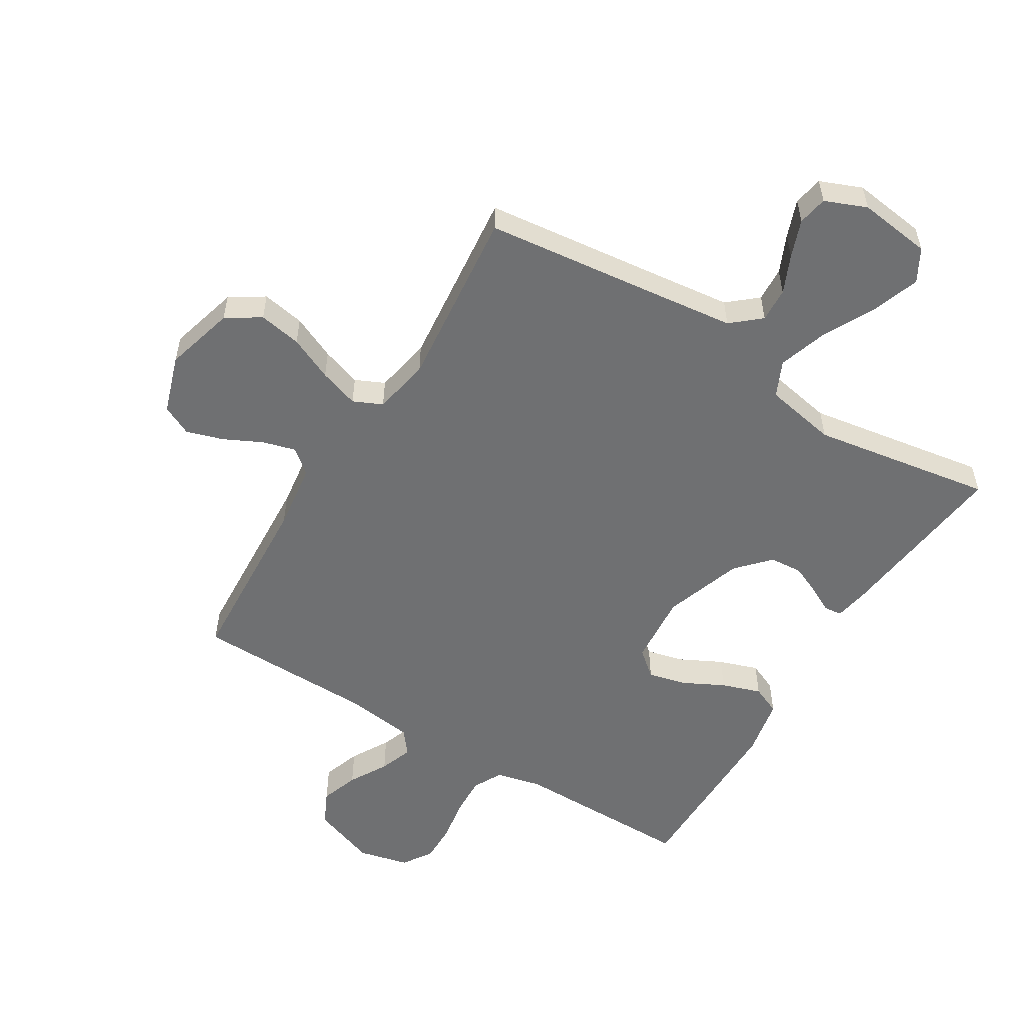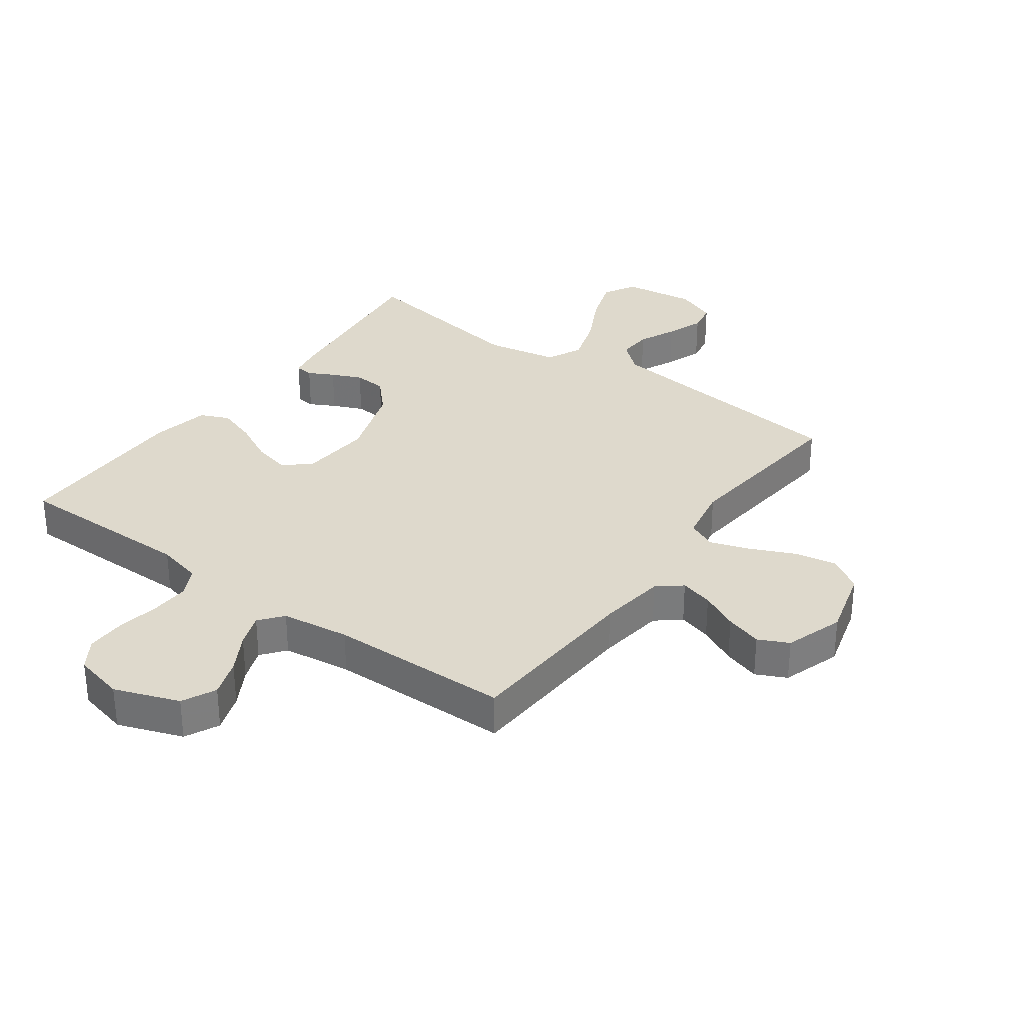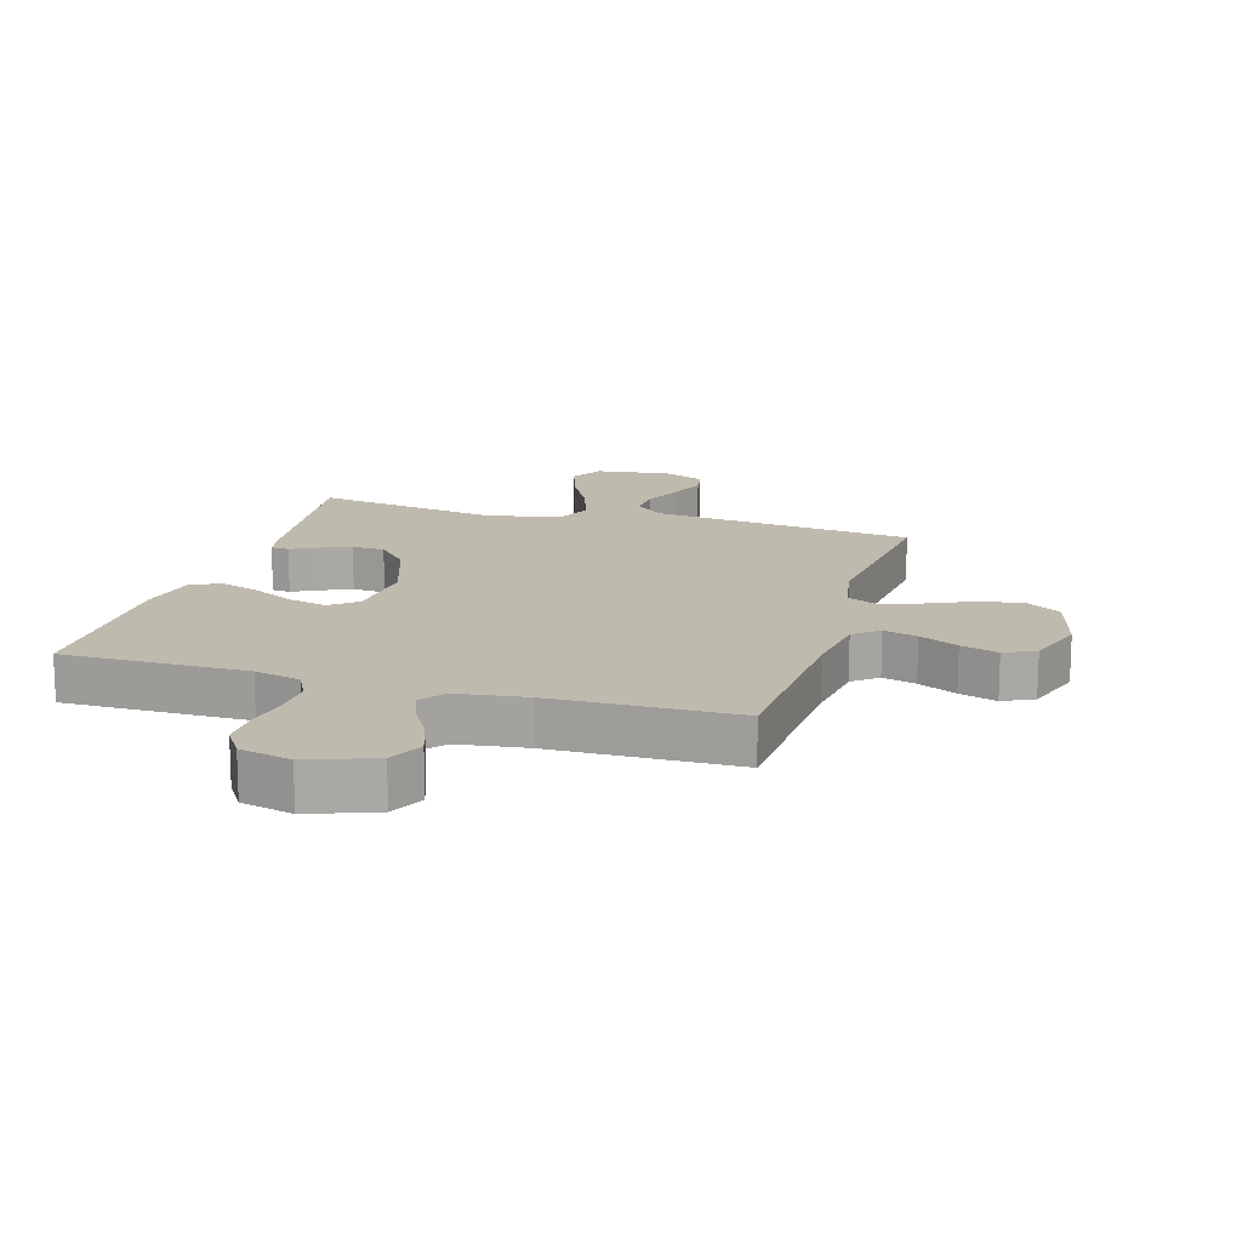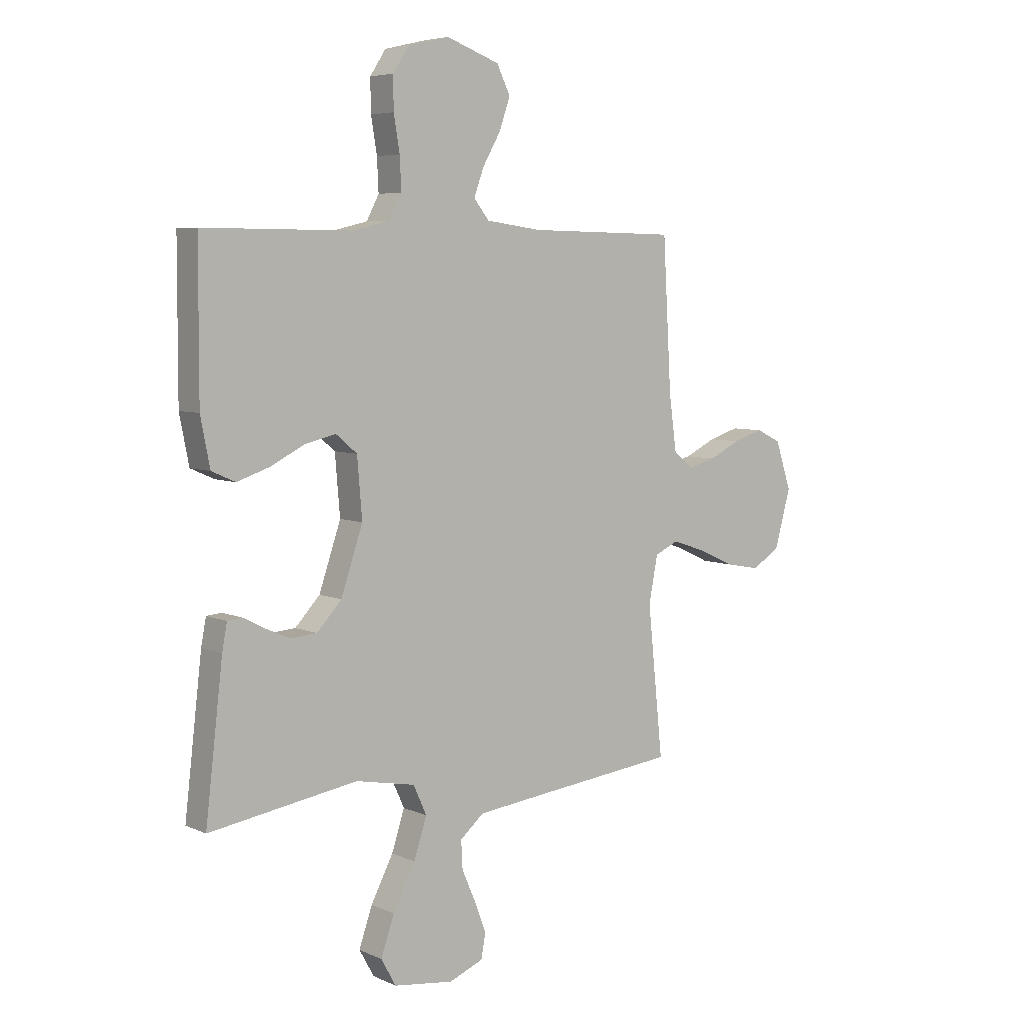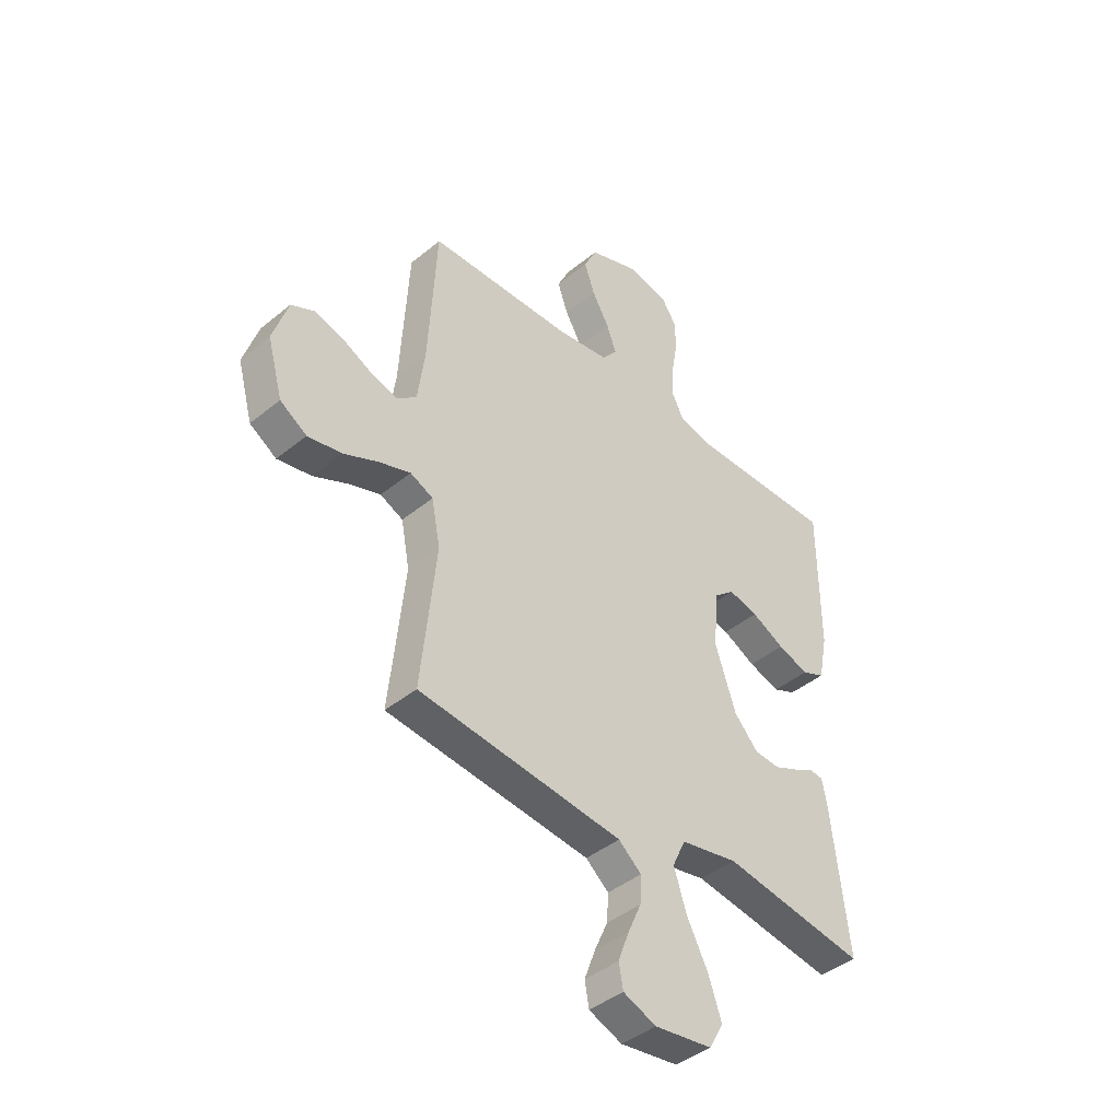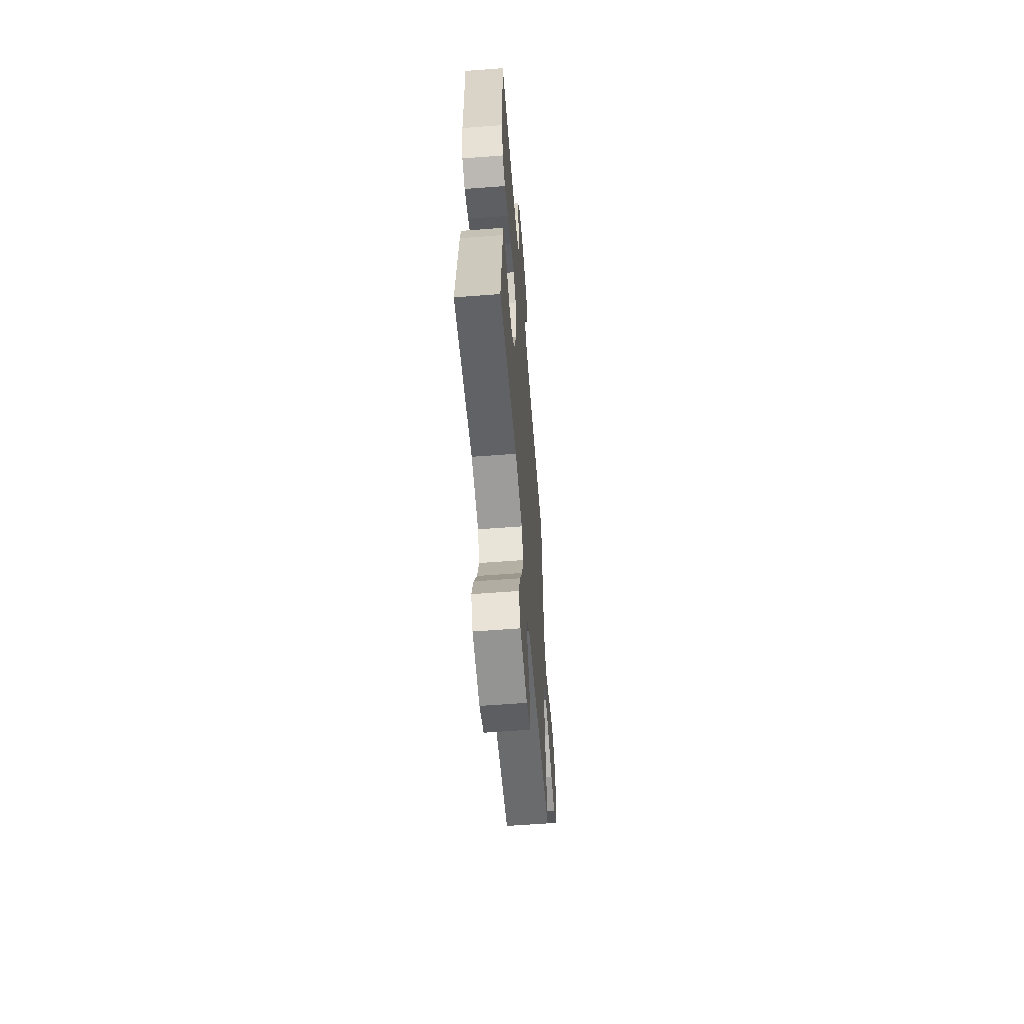
<metadata>
{"format":"obj","ext":"obj","renderer":"f3d","projection":"perspective","resolution":1024,"background":"white","views":[{"elev":-54.8,"azim":148.6,"up":"+Y"},{"elev":32.0,"azim":36.0,"up":"+Y"},{"elev":15.5,"azim":16.6,"up":"+Y"},{"elev":5.9,"azim":-37.3,"up":"+Z"},{"elev":-42.2,"azim":134.5,"up":"+Z"},{"elev":-59.6,"azim":-85.5,"up":"+Z"}]}
</metadata>
<code>
v 0.5 0.07 0.5
v 0.517 0.07 0.2
v 0.532 0.07 0.089
v 0.572 0.07 0.056
v 0.627 0.07 0.071
v 0.69 0.07 0.102
v 0.751 0.07 0.121
v 0.801 0.07 0.097
v 0.833 0.07 0
v 0.801 0.07 -0.116
v 0.745 0.07 -0.152
v 0.674 0.07 -0.139
v 0.601 0.07 -0.106
v 0.535 0.07 -0.084
v 0.487 0.07 -0.106
v 0.469 0.07 -0.2
v 0.5 0.07 -0.5
v 0.2 0.07 -0.534
v 0.072 0.07 -0.549
v 0.024 0.07 -0.59
v 0.027 0.07 -0.647
v 0.055 0.07 -0.71
v 0.078 0.07 -0.772
v 0.069 0.07 -0.821
v 0 0.07 -0.849
v -0.121 0.07 -0.833
v -0.151 0.07 -0.779
v -0.124 0.07 -0.701
v -0.079 0.07 -0.614
v -0.053 0.07 -0.534
v -0.08 0.07 -0.475
v -0.2 0.07 -0.452
v -0.5 0.07 -0.5
v -0.465 0.07 -0.2
v -0.455 0.07 -0.147
v -0.425 0.07 -0.144
v -0.383 0.07 -0.166
v -0.333 0.07 -0.188
v -0.279 0.07 -0.184
v -0.229 0.07 -0.13
v -0.185 0.07 0
v -0.195 0.07 0.119
v -0.238 0.07 0.155
v -0.3 0.07 0.14
v -0.369 0.07 0.105
v -0.434 0.07 0.083
v -0.482 0.07 0.104
v -0.501 0.07 0.2
v -0.5 0.07 0.5
v -0.2 0.07 0.499
v -0.125 0.07 0.517
v -0.1 0.07 0.565
v -0.103 0.07 0.63
v -0.115 0.07 0.701
v -0.116 0.07 0.766
v -0.084 0.07 0.815
v 0 0.07 0.835
v 0.107 0.07 0.796
v 0.134 0.07 0.74
v 0.112 0.07 0.677
v 0.076 0.07 0.614
v 0.056 0.07 0.559
v 0.087 0.07 0.52
v 0.2 0.07 0.505
v 0.5 0 0.5
v 0.517 0 0.2
v 0.532 0 0.089
v 0.572 0 0.056
v 0.627 0 0.071
v 0.69 0 0.102
v 0.751 0 0.121
v 0.801 0 0.097
v 0.833 0 0
v 0.801 0 -0.116
v 0.745 0 -0.152
v 0.674 0 -0.139
v 0.601 0 -0.106
v 0.535 0 -0.084
v 0.487 0 -0.106
v 0.469 0 -0.2
v 0.5 0 -0.5
v 0.2 0 -0.534
v 0.072 0 -0.549
v 0.024 0 -0.59
v 0.027 0 -0.647
v 0.055 0 -0.71
v 0.078 0 -0.772
v 0.069 0 -0.821
v 0 0 -0.849
v -0.121 0 -0.833
v -0.151 0 -0.779
v -0.124 0 -0.701
v -0.079 0 -0.614
v -0.053 0 -0.534
v -0.08 0 -0.475
v -0.2 0 -0.452
v -0.5 0 -0.5
v -0.465 0 -0.2
v -0.455 0 -0.147
v -0.425 0 -0.144
v -0.383 0 -0.166
v -0.333 0 -0.188
v -0.279 0 -0.184
v -0.229 0 -0.13
v -0.185 0 0
v -0.195 0 0.119
v -0.238 0 0.155
v -0.3 0 0.14
v -0.369 0 0.105
v -0.434 0 0.083
v -0.482 0 0.104
v -0.501 0 0.2
v -0.5 0 0.5
v -0.2 0 0.499
v -0.125 0 0.517
v -0.1 0 0.565
v -0.103 0 0.63
v -0.115 0 0.701
v -0.116 0 0.766
v -0.084 0 0.815
v 0 0 0.835
v 0.107 0 0.796
v 0.134 0 0.74
v 0.112 0 0.677
v 0.076 0 0.614
v 0.056 0 0.559
v 0.087 0 0.52
v 0.2 0 0.505
f 58 59 60 61
f 58 61 62
f 57 58 62
f 56 57 62
f 53 54 55 56
f 52 53 56 62
f 51 52 62 63
f 47 48 49 50
f 44 45 46 47
f 43 44 47 50
f 42 43 50 51
f 34 35 36 37
f 32 33 34 37
f 31 32 37 38
f 26 27 28 29
f 26 29 30
f 25 26 30
f 24 25 30
f 21 22 23 24
f 21 24 30
f 20 21 30 31
f 16 17 18
f 15 16 18 19
f 10 11 12 13
f 10 13 14
f 9 10 14
f 8 9 14
f 5 6 7 8
f 4 5 8 14
f 3 4 14 15
f 64 1 2
f 41 42 51 63
f 40 41 63 64
f 20 31 38 39
f 20 39 40
f 19 20 40 64
f 15 19 64
f 2 3 15 64
f 125 124 123 122
f 126 125 122
f 126 122 121
f 126 121 120
f 120 119 118 117
f 126 120 117 116
f 127 126 116 115
f 114 113 112 111
f 111 110 109 108
f 114 111 108 107
f 115 114 107 106
f 101 100 99 98
f 101 98 97 96
f 102 101 96 95
f 93 92 91 90
f 94 93 90
f 94 90 89
f 94 89 88
f 88 87 86 85
f 94 88 85
f 95 94 85 84
f 82 81 80
f 83 82 80 79
f 77 76 75 74
f 78 77 74
f 78 74 73
f 78 73 72
f 72 71 70 69
f 78 72 69 68
f 79 78 68 67
f 66 65 128
f 127 115 106 105
f 128 127 105 104
f 103 102 95 84
f 104 103 84
f 128 104 84 83
f 128 83 79
f 128 79 67 66
f 1 65 66 2
f 2 66 67 3
f 3 67 68 4
f 4 68 69 5
f 5 69 70 6
f 6 70 71 7
f 7 71 72 8
f 8 72 73 9
f 9 73 74 10
f 10 74 75 11
f 11 75 76 12
f 12 76 77 13
f 13 77 78 14
f 14 78 79 15
f 15 79 80 16
f 16 80 81 17
f 17 81 82 18
f 18 82 83 19
f 19 83 84 20
f 20 84 85 21
f 21 85 86 22
f 22 86 87 23
f 23 87 88 24
f 24 88 89 25
f 25 89 90 26
f 26 90 91 27
f 27 91 92 28
f 28 92 93 29
f 29 93 94 30
f 30 94 95 31
f 31 95 96 32
f 32 96 97 33
f 33 97 98 34
f 34 98 99 35
f 35 99 100 36
f 36 100 101 37
f 37 101 102 38
f 38 102 103 39
f 39 103 104 40
f 40 104 105 41
f 41 105 106 42
f 42 106 107 43
f 43 107 108 44
f 44 108 109 45
f 45 109 110 46
f 46 110 111 47
f 47 111 112 48
f 48 112 113 49
f 49 113 114 50
f 50 114 115 51
f 51 115 116 52
f 52 116 117 53
f 53 117 118 54
f 54 118 119 55
f 55 119 120 56
f 56 120 121 57
f 57 121 122 58
f 58 122 123 59
f 59 123 124 60
f 60 124 125 61
f 61 125 126 62
f 62 126 127 63
f 63 127 128 64
f 64 128 65 1

</code>
